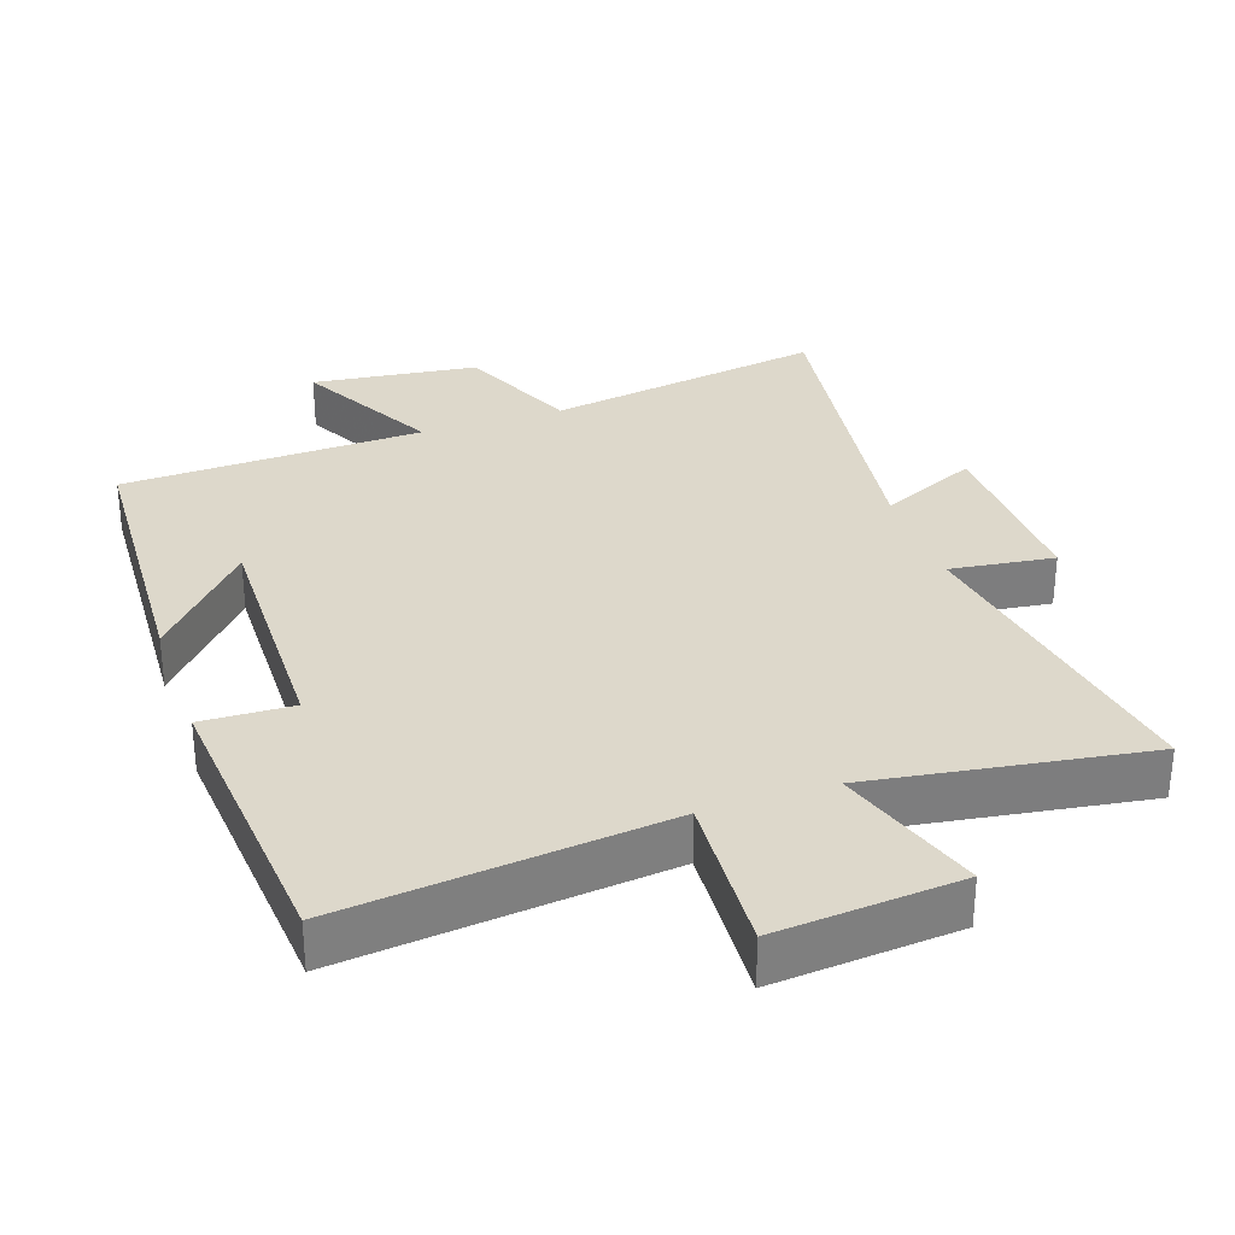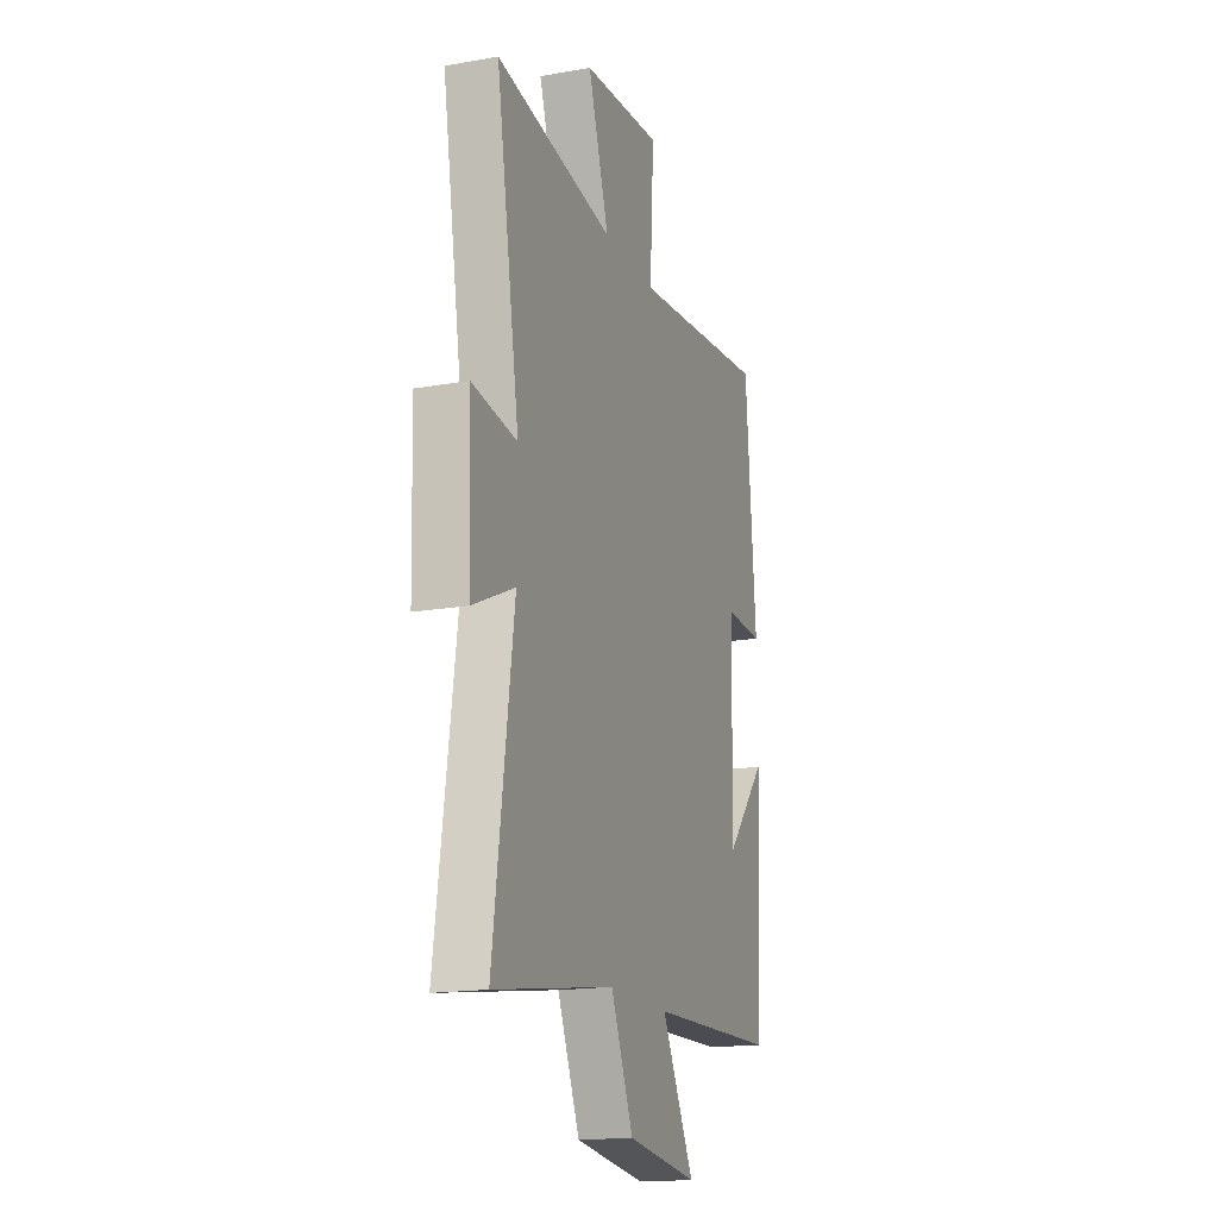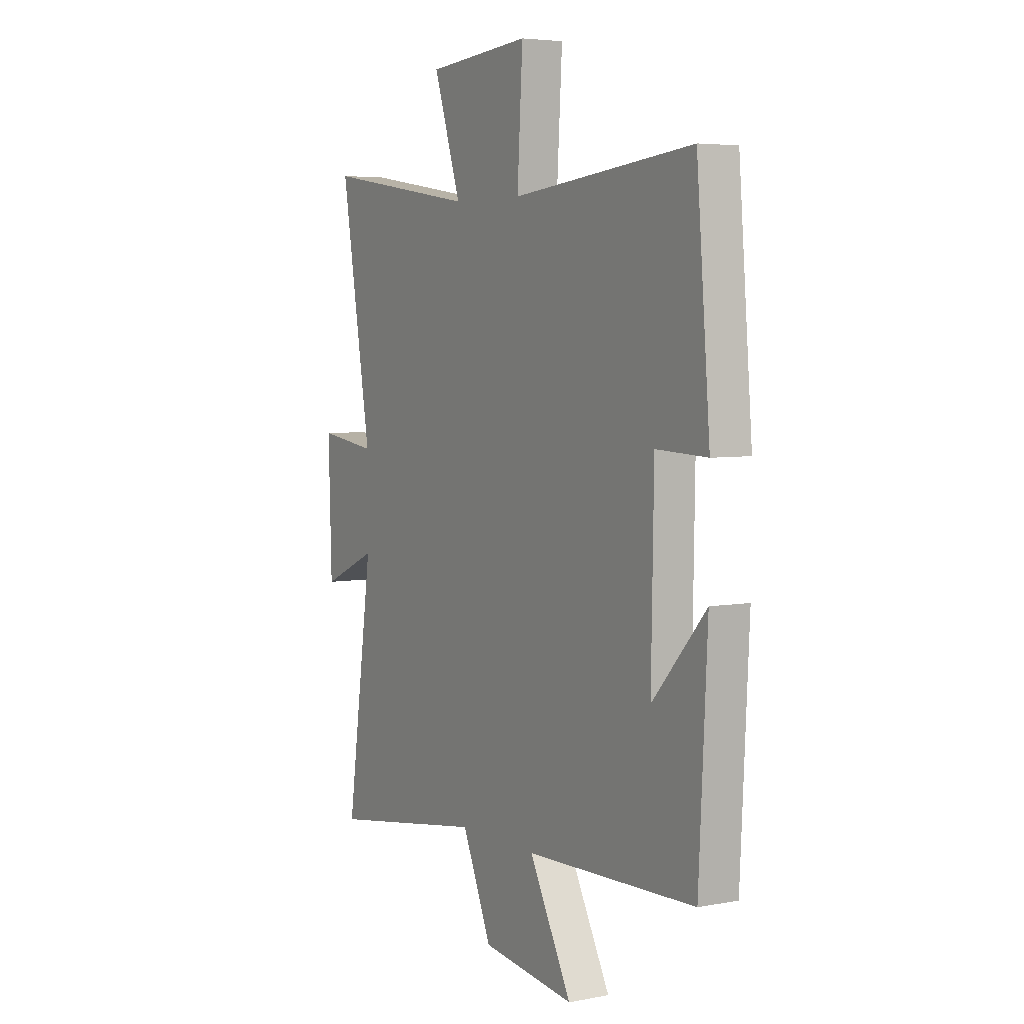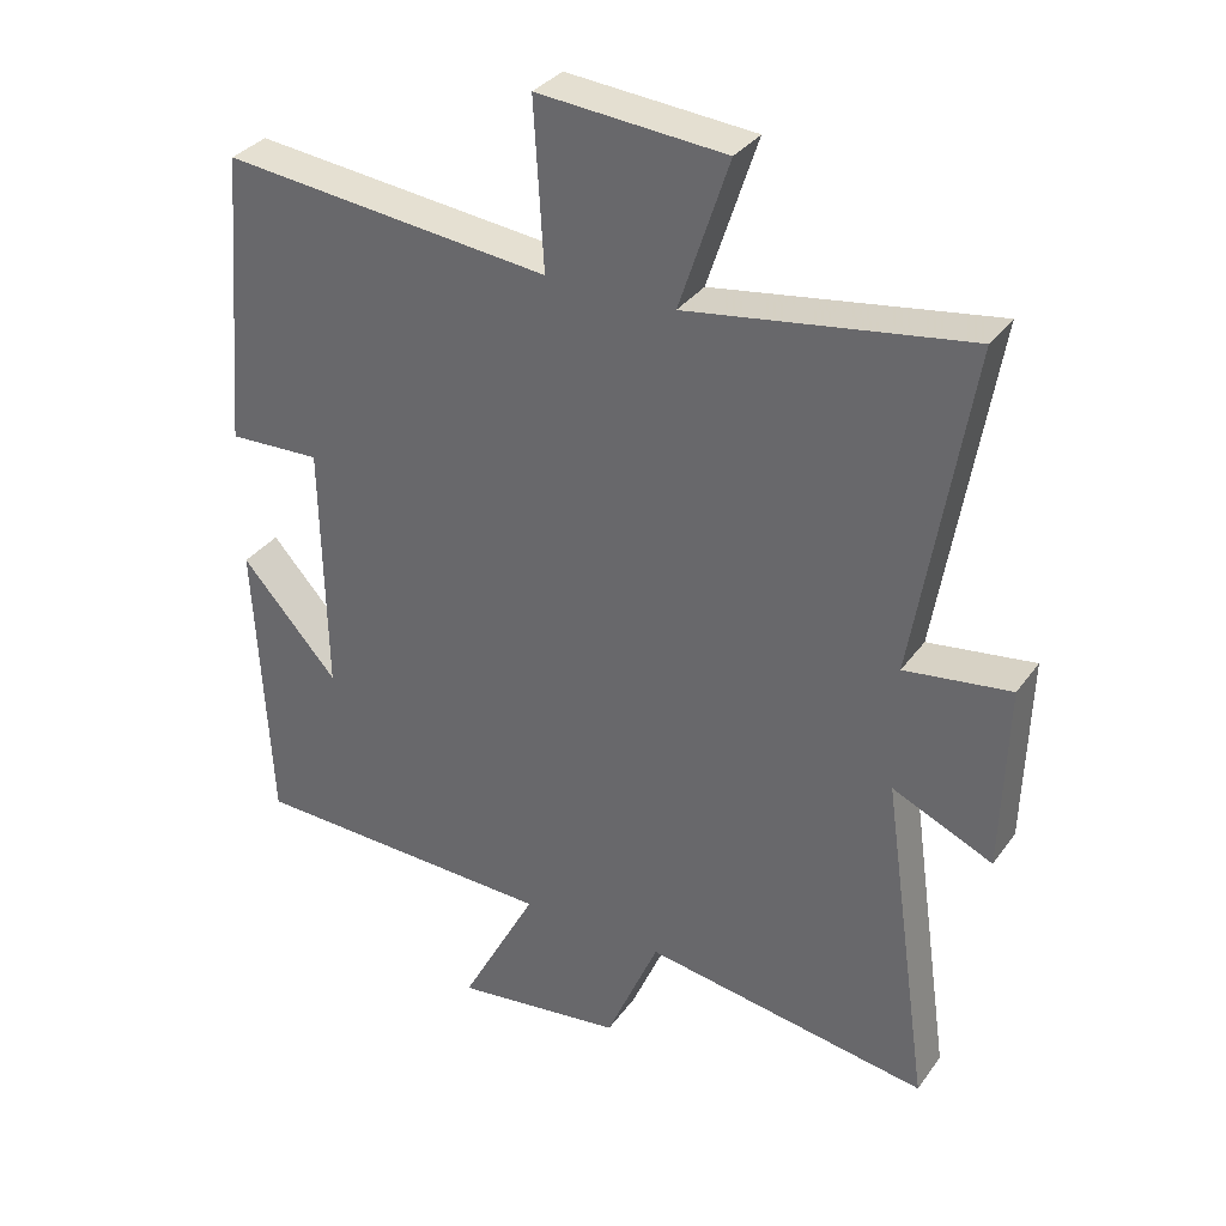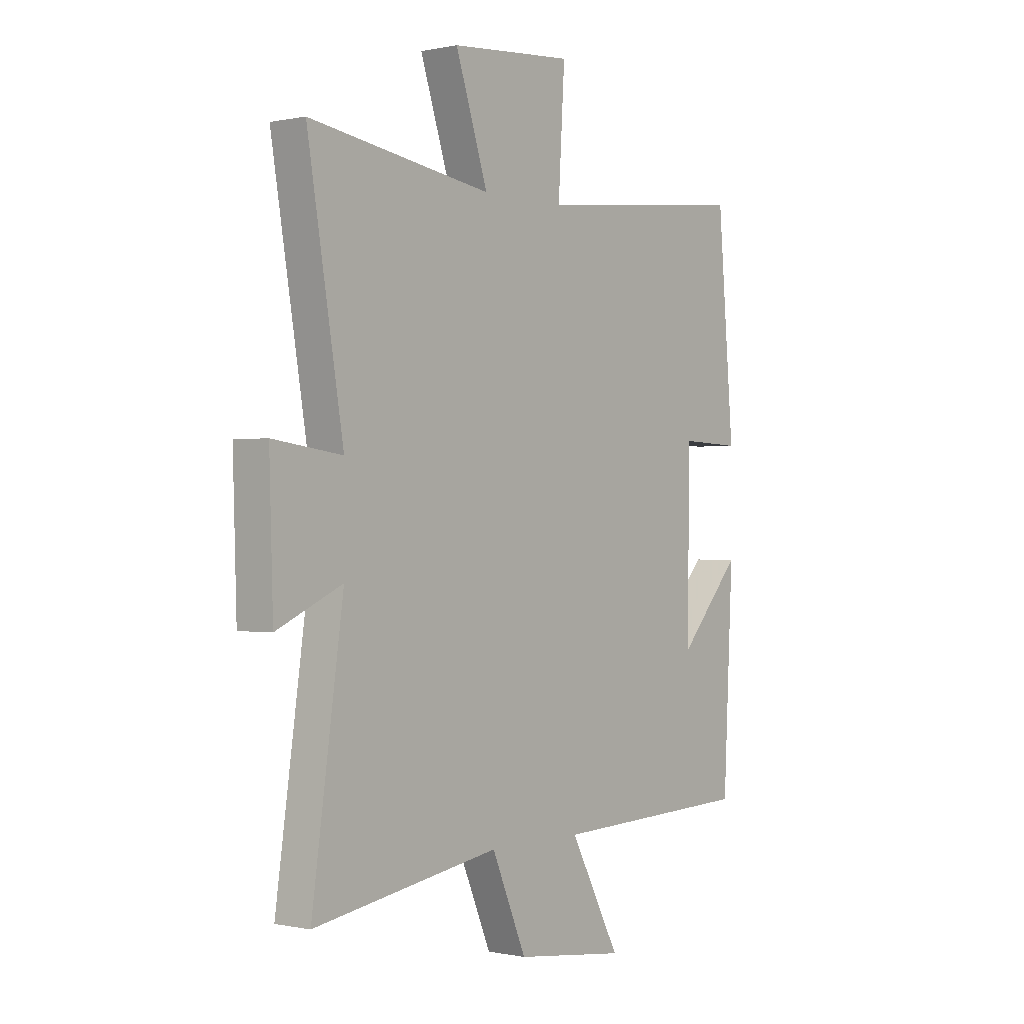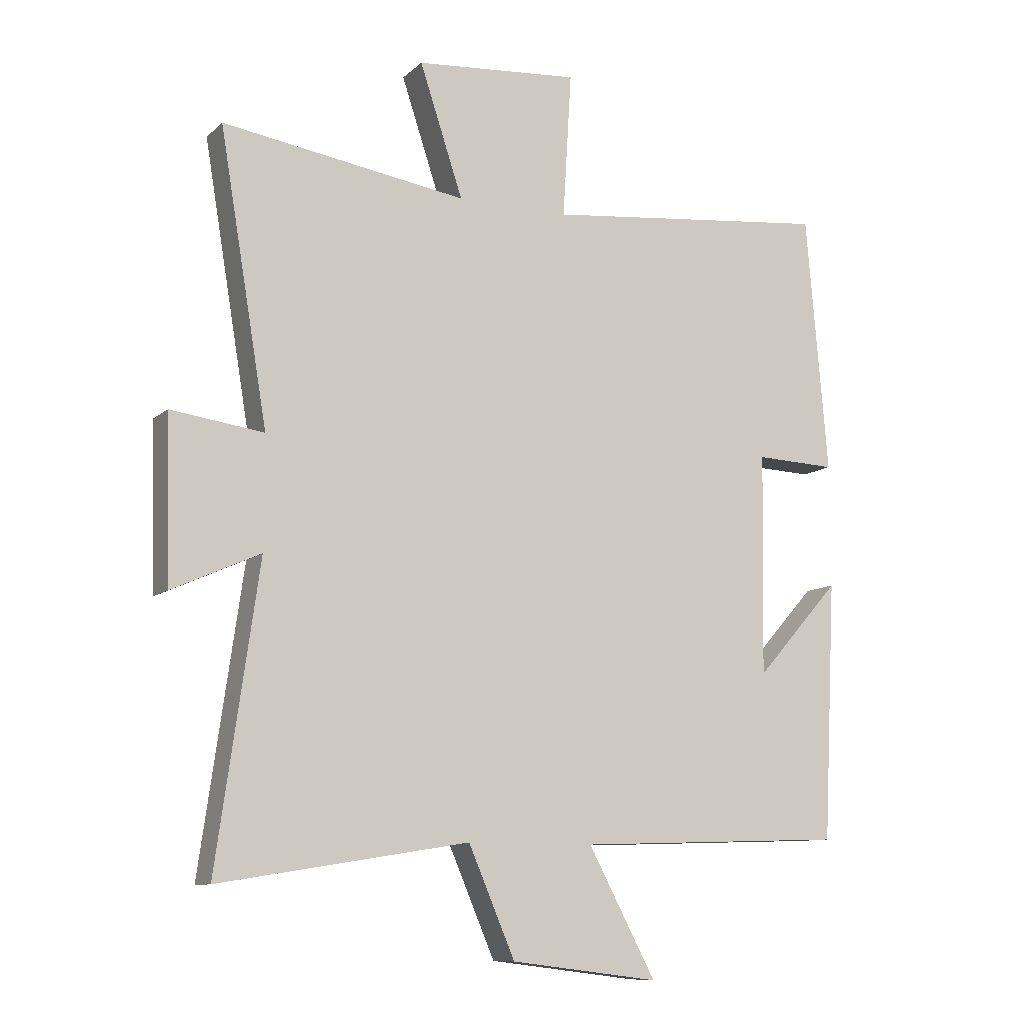
<metadata>
{"format":"obj","ext":"obj","renderer":"f3d","projection":"perspective","resolution":1024,"background":"white","views":[{"elev":31.3,"azim":-18.9,"up":"+Y"},{"elev":-17.2,"azim":109.3,"up":"+Z"},{"elev":5.0,"azim":-120.8,"up":"+Z"},{"elev":33.5,"azim":30.2,"up":"+Z"},{"elev":-0.2,"azim":128.4,"up":"+Z"},{"elev":-10.3,"azim":153.3,"up":"+Z"}]}
</metadata>
<code>
v -0.479 0.07 -0.485
v -0.5 0.07 -0.068
v -0.363 0.07 -0.221
v -0.369 0.07 0.137
v -0.5 0.07 0.132
v -0.465 0.07 0.55
v 0 0.07 0.5
v -0.014 0.07 0.734
v 0.252 0.07 0.712
v 0.182 0.07 0.5
v 0.578 0.07 0.56
v 0.5 0.07 0.093
v 0.65 0.07 0.113
v 0.642 0.07 -0.151
v 0.5 0.07 -0.087
v 0.568 0.07 -0.565
v 0.164 0.07 -0.5
v 0.089 0.07 -0.675
v -0.151 0.07 -0.705
v -0.042 0.07 -0.5
v -0.479 0 -0.485
v -0.5 0 -0.068
v -0.363 0 -0.221
v -0.369 0 0.137
v -0.5 0 0.132
v -0.465 0 0.55
v 0 0 0.5
v -0.014 0 0.734
v 0.252 0 0.712
v 0.182 0 0.5
v 0.578 0 0.56
v 0.5 0 0.093
v 0.65 0 0.113
v 0.642 0 -0.151
v 0.5 0 -0.087
v 0.568 0 -0.565
v 0.164 0 -0.5
v 0.089 0 -0.675
v -0.151 0 -0.705
v -0.042 0 -0.5
f 17 18 19 20
f 17 20 1
f 15 16 17
f 15 17 1
f 12 13 14 15
f 12 15 1
f 10 11 12 1
f 7 8 9 10
f 7 10 1
f 4 5 6 7
f 3 4 7
f 3 7 1
f 1 2 3
f 40 39 38 37
f 21 40 37
f 37 36 35
f 21 37 35
f 35 34 33 32
f 21 35 32
f 21 32 31 30
f 30 29 28 27
f 21 30 27
f 27 26 25 24
f 27 24 23
f 21 27 23
f 23 22 21
f 1 21 22 2
f 2 22 23 3
f 3 23 24 4
f 4 24 25 5
f 5 25 26 6
f 6 26 27 7
f 7 27 28 8
f 8 28 29 9
f 9 29 30 10
f 10 30 31 11
f 11 31 32 12
f 12 32 33 13
f 13 33 34 14
f 14 34 35 15
f 15 35 36 16
f 16 36 37 17
f 17 37 38 18
f 18 38 39 19
f 19 39 40 20
f 20 40 21 1

</code>
